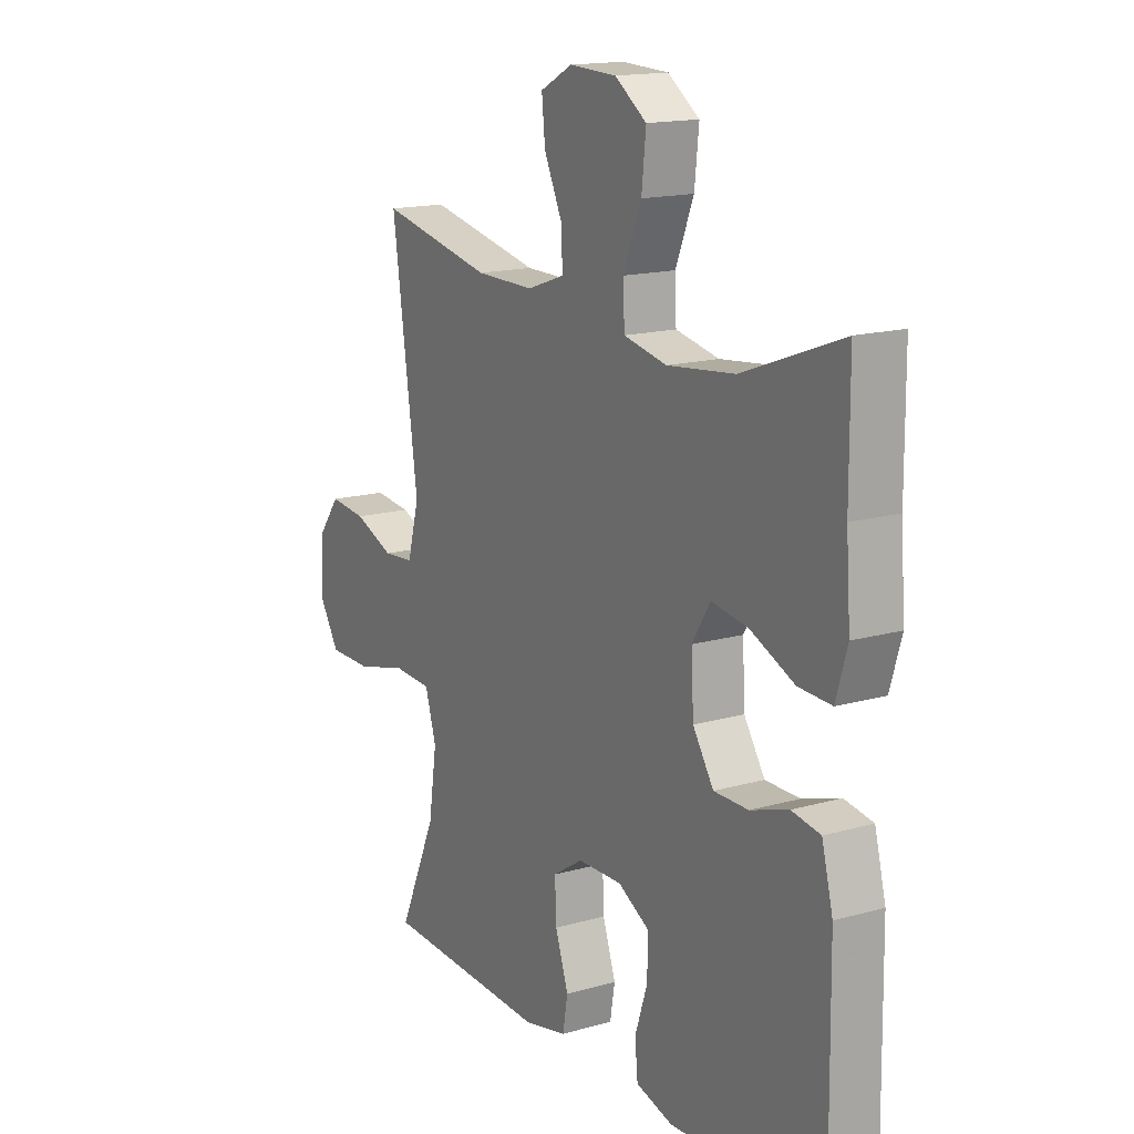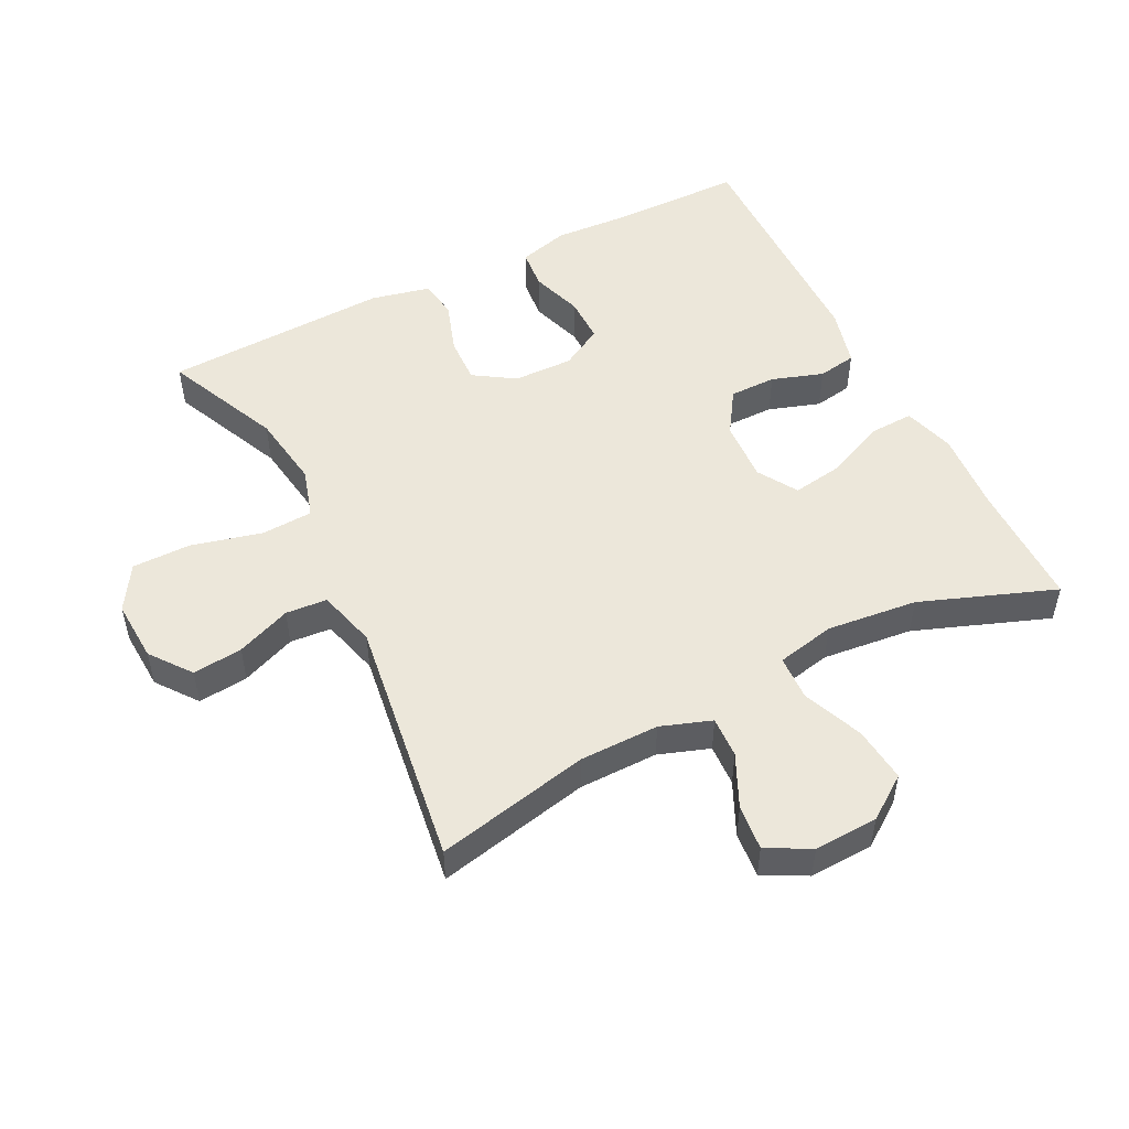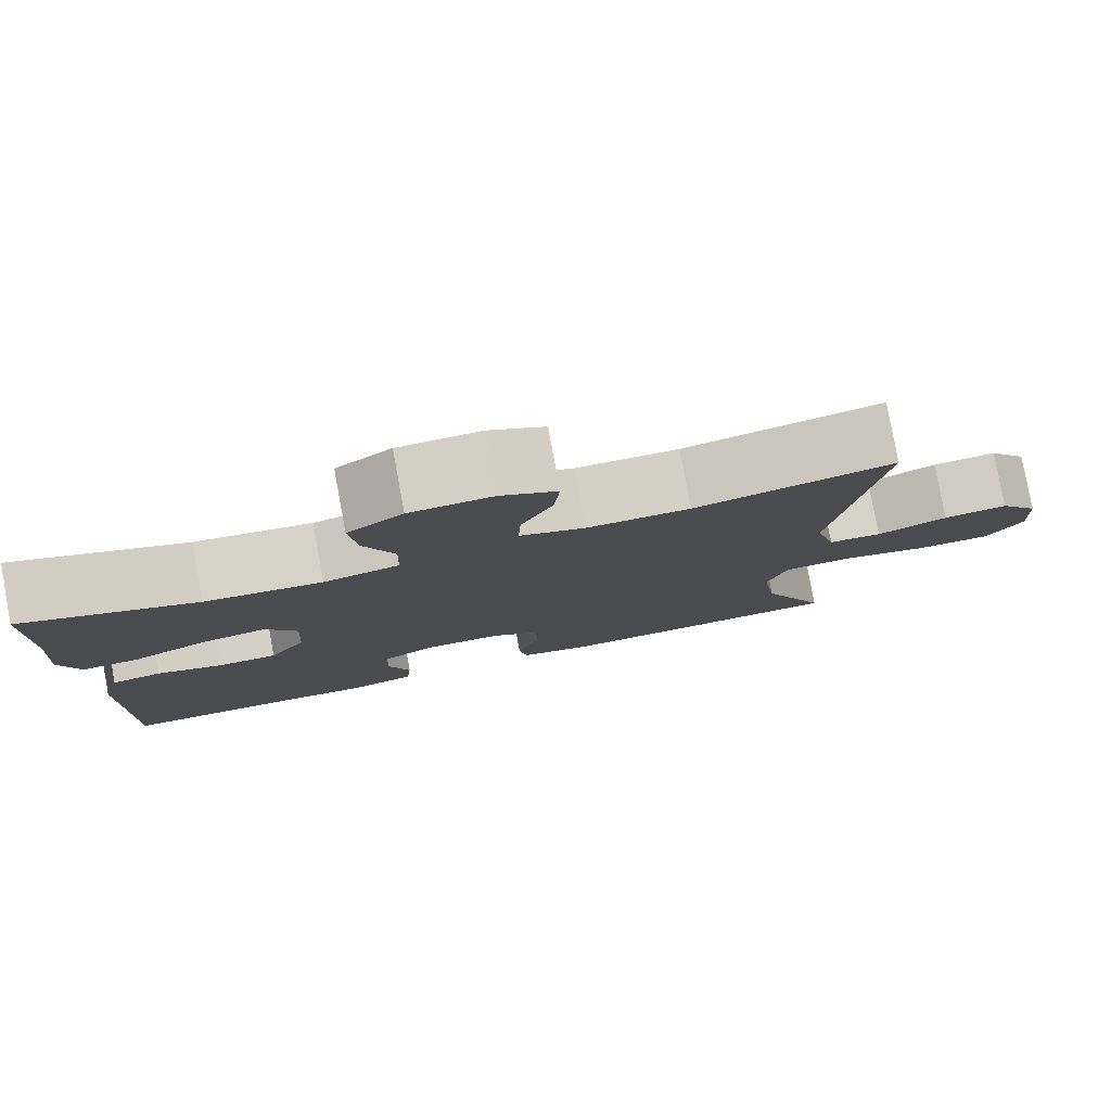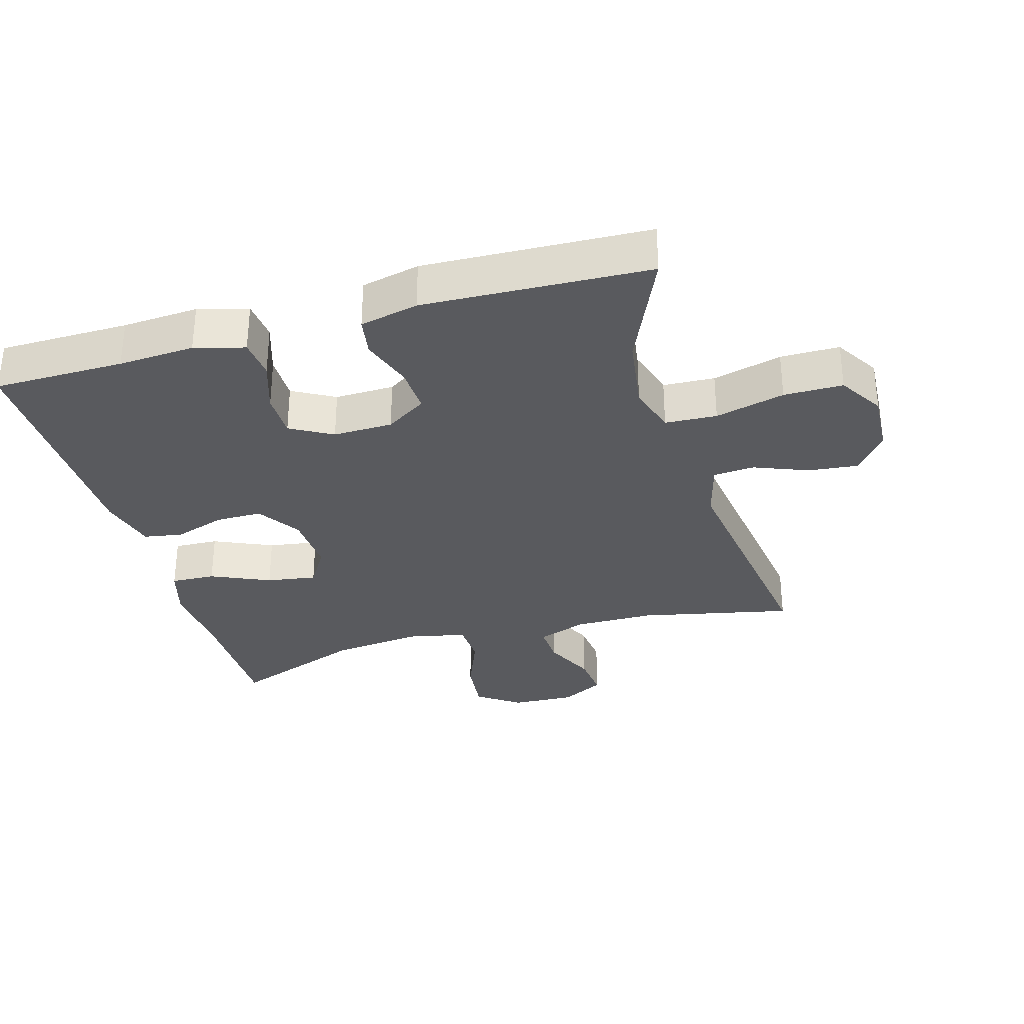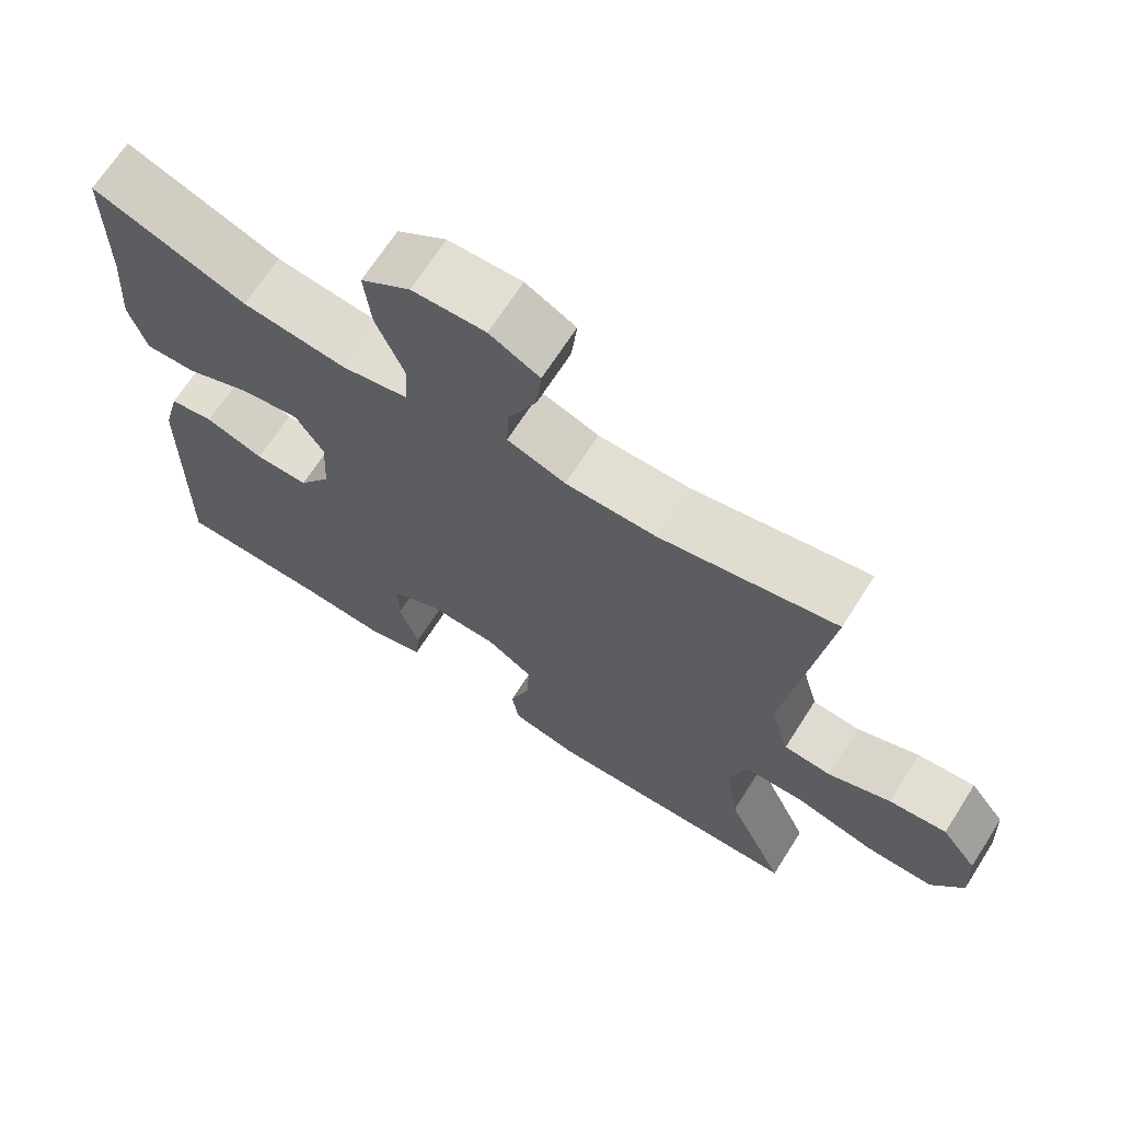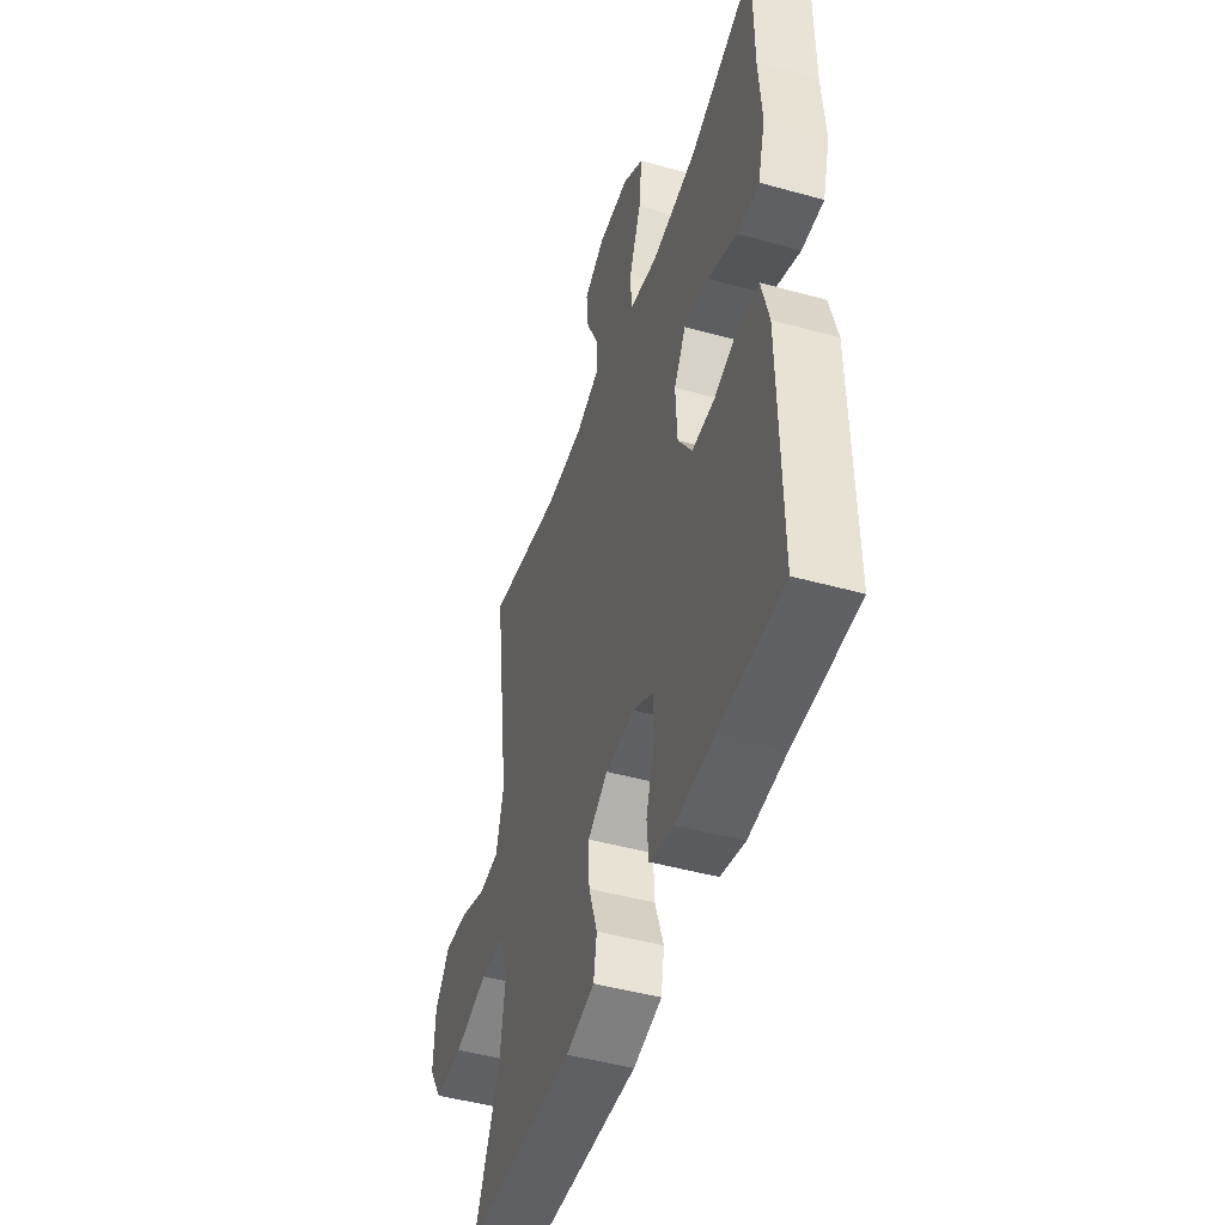
<metadata>
{"format":"obj","ext":"obj","renderer":"f3d","projection":"perspective","resolution":1024,"background":"white","views":[{"elev":15.8,"azim":59.3,"up":"+Z"},{"elev":51.0,"azim":-26.8,"up":"+Y"},{"elev":80.0,"azim":169.5,"up":"+Z"},{"elev":-31.8,"azim":-163.9,"up":"+Y"},{"elev":68.2,"azim":-147.4,"up":"+Z"},{"elev":-47.3,"azim":72.6,"up":"+Z"}]}
</metadata>
<code>
v -0.5 0.07 0.5
v -0.267 0.07 0.45
v -0.146 0.07 0.449
v -0.069 0.07 0.476
v -0.072 0.07 0.539
v -0.109 0.07 0.618
v -0.116 0.07 0.687
v -0.05 0.07 0.722
v 0.047 0.07 0.718
v 0.112 0.07 0.672
v 0.103 0.07 0.588
v 0.066 0.07 0.496
v 0.069 0.07 0.428
v 0.158 0.07 0.409
v 0.296 0.07 0.424
v 0.5 0.07 0.5
v 0.501 0.07 0.307
v 0.51 0.07 0.183
v 0.487 0.07 0.105
v 0.419 0.07 0.108
v 0.329 0.07 0.148
v 0.253 0.07 0.16
v 0.216 0.07 0.1
v 0.221 0.07 0.006
v 0.264 0.07 -0.06
v 0.335 0.07 -0.06
v 0.413 0.07 -0.034
v 0.472 0.07 -0.044
v 0.495 0.07 -0.133
v 0.5 0.07 -0.5
v 0.301 0.07 -0.502
v 0.185 0.07 -0.509
v 0.109 0.07 -0.488
v 0.103 0.07 -0.427
v 0.129 0.07 -0.348
v 0.129 0.07 -0.278
v 0.065 0.07 -0.242
v -0.026 0.07 -0.244
v -0.088 0.07 -0.284
v -0.085 0.07 -0.355
v -0.058 0.07 -0.435
v -0.068 0.07 -0.494
v -0.157 0.07 -0.514
v -0.5 0.07 -0.5
v -0.422 0.07 -0.324
v -0.405 0.07 -0.209
v -0.428 0.07 -0.133
v -0.507 0.07 -0.129
v -0.613 0.07 -0.156
v -0.703 0.07 -0.156
v -0.745 0.07 -0.088
v -0.74 0.07 0.006
v -0.693 0.07 0.068
v -0.617 0.07 0.06
v -0.534 0.07 0.027
v -0.471 0.07 0.032
v -0.447 0.07 0.121
v -0.5 0 0.5
v -0.267 0 0.45
v -0.146 0 0.449
v -0.069 0 0.476
v -0.072 0 0.539
v -0.109 0 0.618
v -0.116 0 0.687
v -0.05 0 0.722
v 0.047 0 0.718
v 0.112 0 0.672
v 0.103 0 0.588
v 0.066 0 0.496
v 0.069 0 0.428
v 0.158 0 0.409
v 0.296 0 0.424
v 0.5 0 0.5
v 0.501 0 0.307
v 0.51 0 0.183
v 0.487 0 0.105
v 0.419 0 0.108
v 0.329 0 0.148
v 0.253 0 0.16
v 0.216 0 0.1
v 0.221 0 0.006
v 0.264 0 -0.06
v 0.335 0 -0.06
v 0.413 0 -0.034
v 0.472 0 -0.044
v 0.495 0 -0.133
v 0.5 0 -0.5
v 0.301 0 -0.502
v 0.185 0 -0.509
v 0.109 0 -0.488
v 0.103 0 -0.427
v 0.129 0 -0.348
v 0.129 0 -0.278
v 0.065 0 -0.242
v -0.026 0 -0.244
v -0.088 0 -0.284
v -0.085 0 -0.355
v -0.058 0 -0.435
v -0.068 0 -0.494
v -0.157 0 -0.514
v -0.5 0 -0.5
v -0.422 0 -0.324
v -0.405 0 -0.209
v -0.428 0 -0.133
v -0.507 0 -0.129
v -0.613 0 -0.156
v -0.703 0 -0.156
v -0.745 0 -0.088
v -0.74 0 0.006
v -0.693 0 0.068
v -0.617 0 0.06
v -0.534 0 0.027
v -0.471 0 0.032
v -0.447 0 0.121
f 53 54 55
f 52 53 55
f 51 52 55
f 50 51 55
f 49 50 55
f 48 49 55
f 47 48 55 56
f 46 47 56 57
f 43 44 45
f 42 43 45
f 41 42 45
f 40 41 45
f 39 40 45 46
f 38 39 46 57
f 33 34 35
f 32 33 35
f 31 32 35
f 31 35 36
f 30 31 36
f 29 30 36
f 28 29 36
f 27 28 36
f 26 27 36
f 25 26 36 37
f 19 20 21
f 18 19 21
f 17 18 21
f 17 21 22
f 16 17 22
f 15 16 22
f 14 15 22 23
f 10 11 12
f 9 10 12
f 8 9 12
f 7 8 12
f 6 7 12
f 5 6 12
f 4 5 12 13
f 3 4 13
f 14 23 24
f 13 14 24
f 3 13 24
f 2 3 24
f 37 38 57
f 25 37 57
f 24 25 57
f 2 24 57
f 1 2 57
f 112 111 110
f 112 110 109
f 112 109 108
f 112 108 107
f 112 107 106
f 112 106 105
f 113 112 105 104
f 114 113 104 103
f 102 101 100
f 102 100 99
f 102 99 98
f 102 98 97
f 103 102 97 96
f 114 103 96 95
f 92 91 90
f 92 90 89
f 92 89 88
f 93 92 88
f 93 88 87
f 93 87 86
f 93 86 85
f 93 85 84
f 93 84 83
f 94 93 83 82
f 78 77 76
f 78 76 75
f 78 75 74
f 79 78 74
f 79 74 73
f 79 73 72
f 80 79 72 71
f 69 68 67
f 69 67 66
f 69 66 65
f 69 65 64
f 69 64 63
f 69 63 62
f 70 69 62 61
f 70 61 60
f 81 80 71
f 81 71 70
f 81 70 60
f 81 60 59
f 114 95 94
f 114 94 82
f 114 82 81
f 114 81 59
f 114 59 58
f 1 58 59 2
f 2 59 60 3
f 3 60 61 4
f 4 61 62 5
f 5 62 63 6
f 6 63 64 7
f 7 64 65 8
f 8 65 66 9
f 9 66 67 10
f 10 67 68 11
f 11 68 69 12
f 12 69 70 13
f 13 70 71 14
f 14 71 72 15
f 15 72 73 16
f 16 73 74 17
f 17 74 75 18
f 18 75 76 19
f 19 76 77 20
f 20 77 78 21
f 21 78 79 22
f 22 79 80 23
f 23 80 81 24
f 24 81 82 25
f 25 82 83 26
f 26 83 84 27
f 27 84 85 28
f 28 85 86 29
f 29 86 87 30
f 30 87 88 31
f 31 88 89 32
f 32 89 90 33
f 33 90 91 34
f 34 91 92 35
f 35 92 93 36
f 36 93 94 37
f 37 94 95 38
f 38 95 96 39
f 39 96 97 40
f 40 97 98 41
f 41 98 99 42
f 42 99 100 43
f 43 100 101 44
f 44 101 102 45
f 45 102 103 46
f 46 103 104 47
f 47 104 105 48
f 48 105 106 49
f 49 106 107 50
f 50 107 108 51
f 51 108 109 52
f 52 109 110 53
f 53 110 111 54
f 54 111 112 55
f 55 112 113 56
f 56 113 114 57
f 57 114 58 1

</code>
